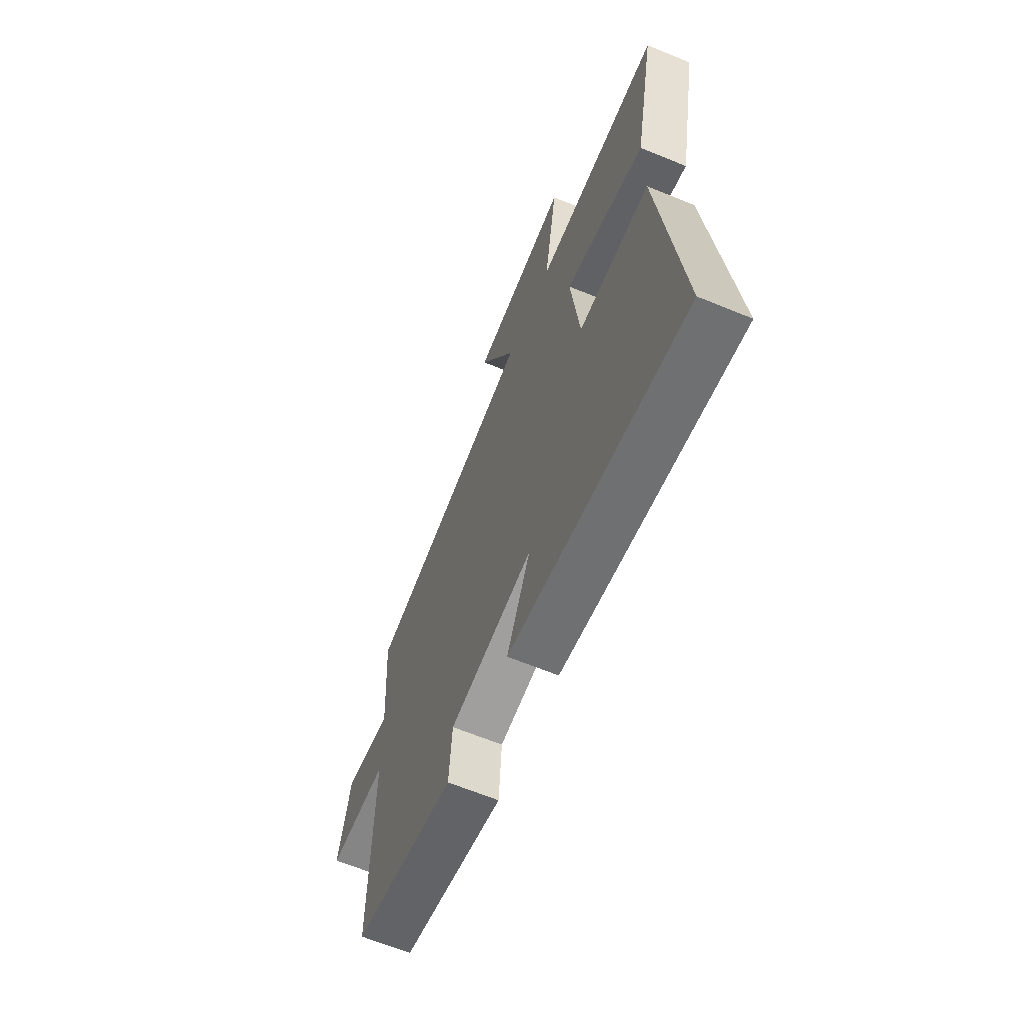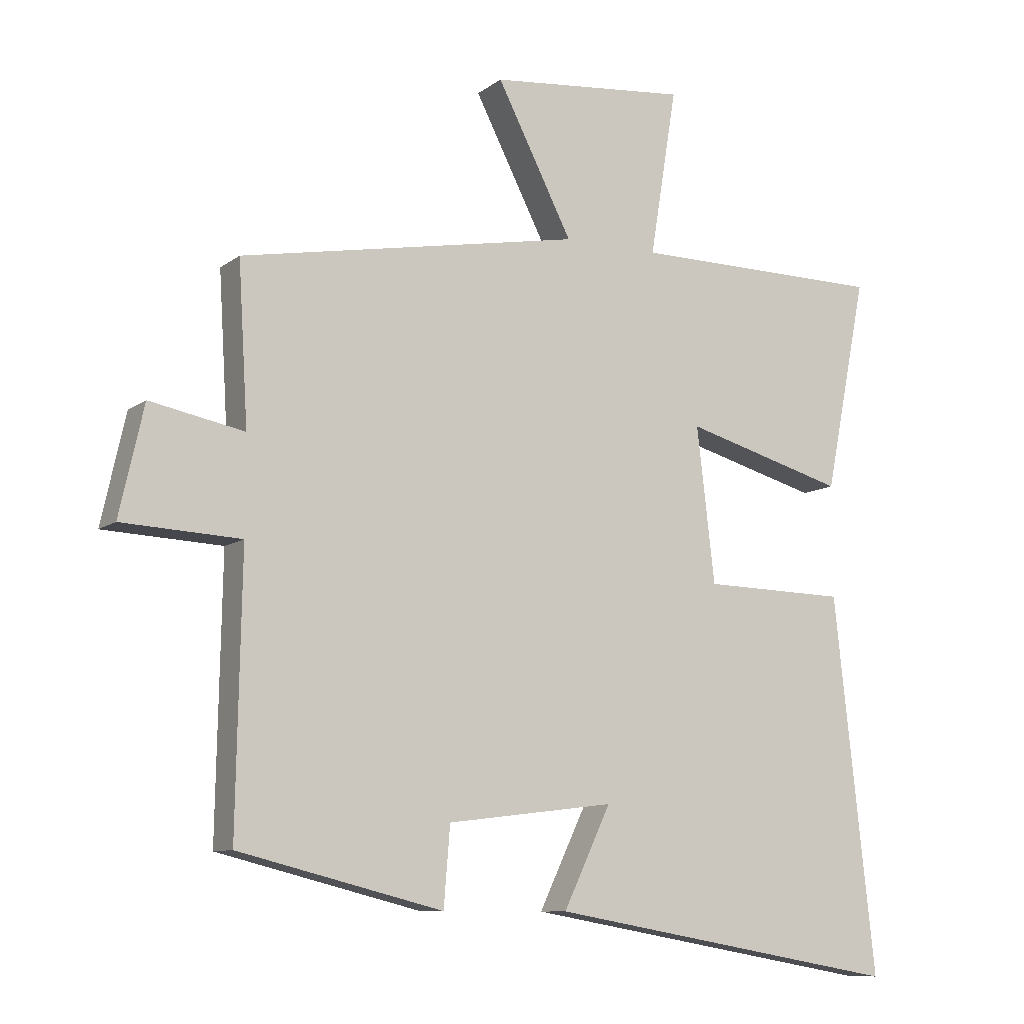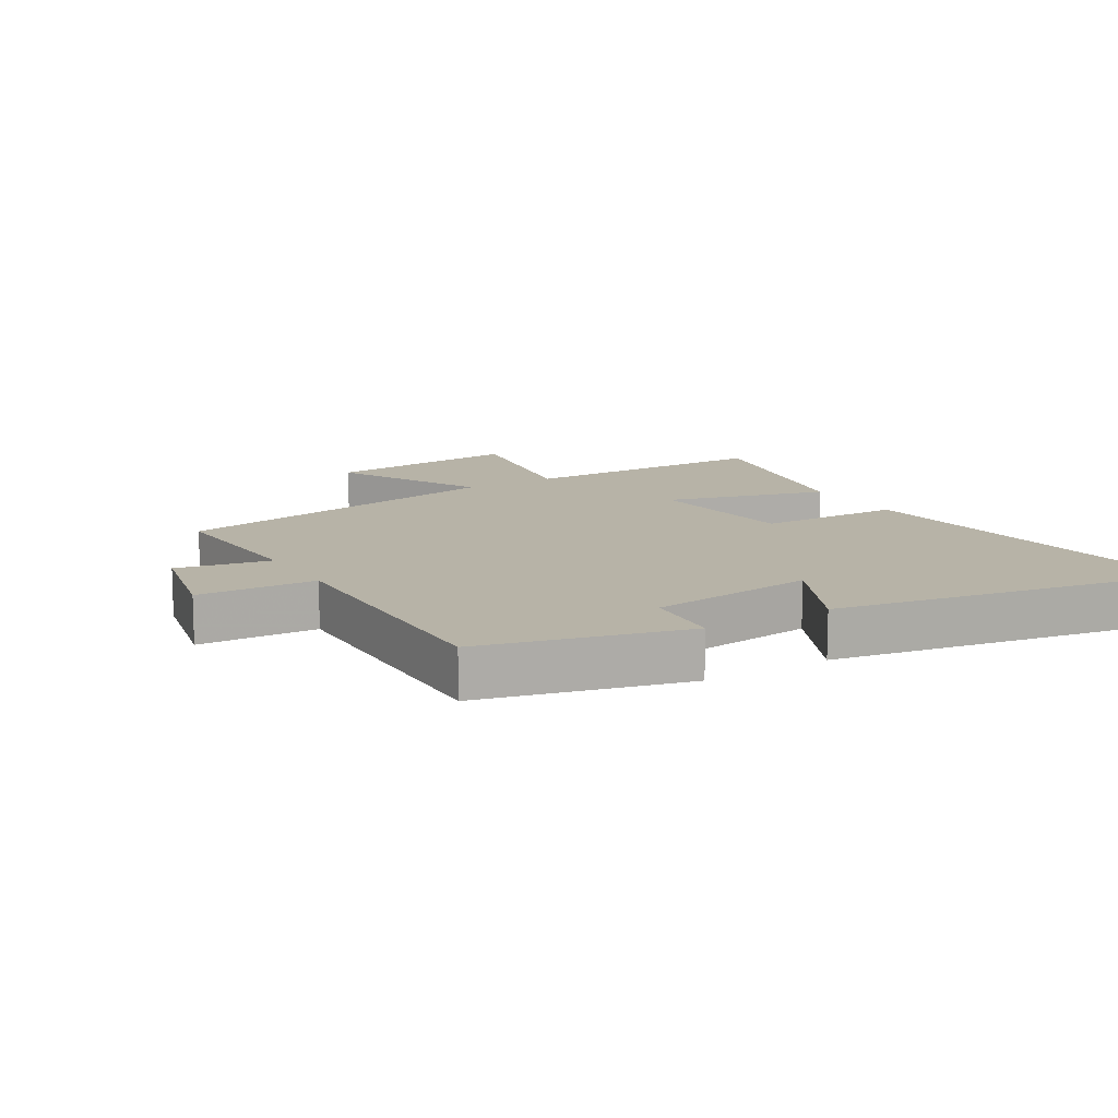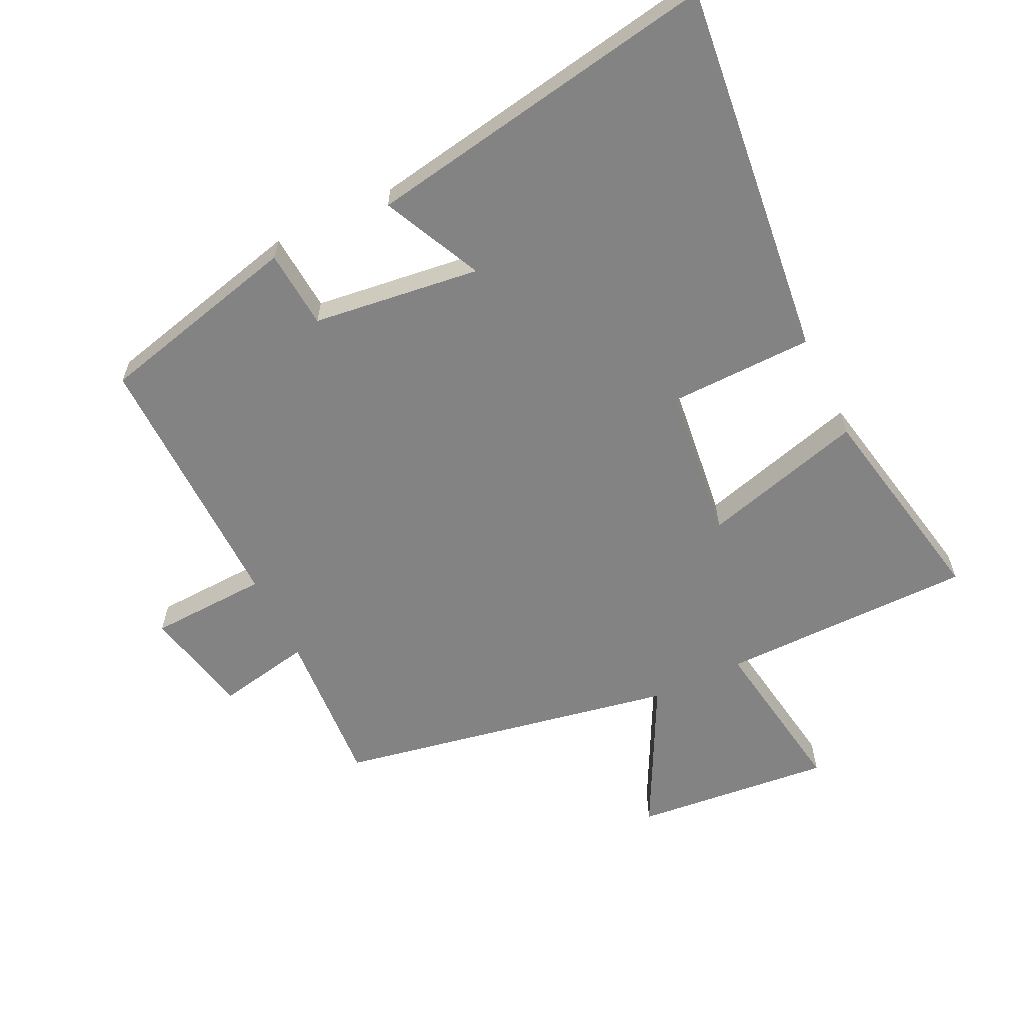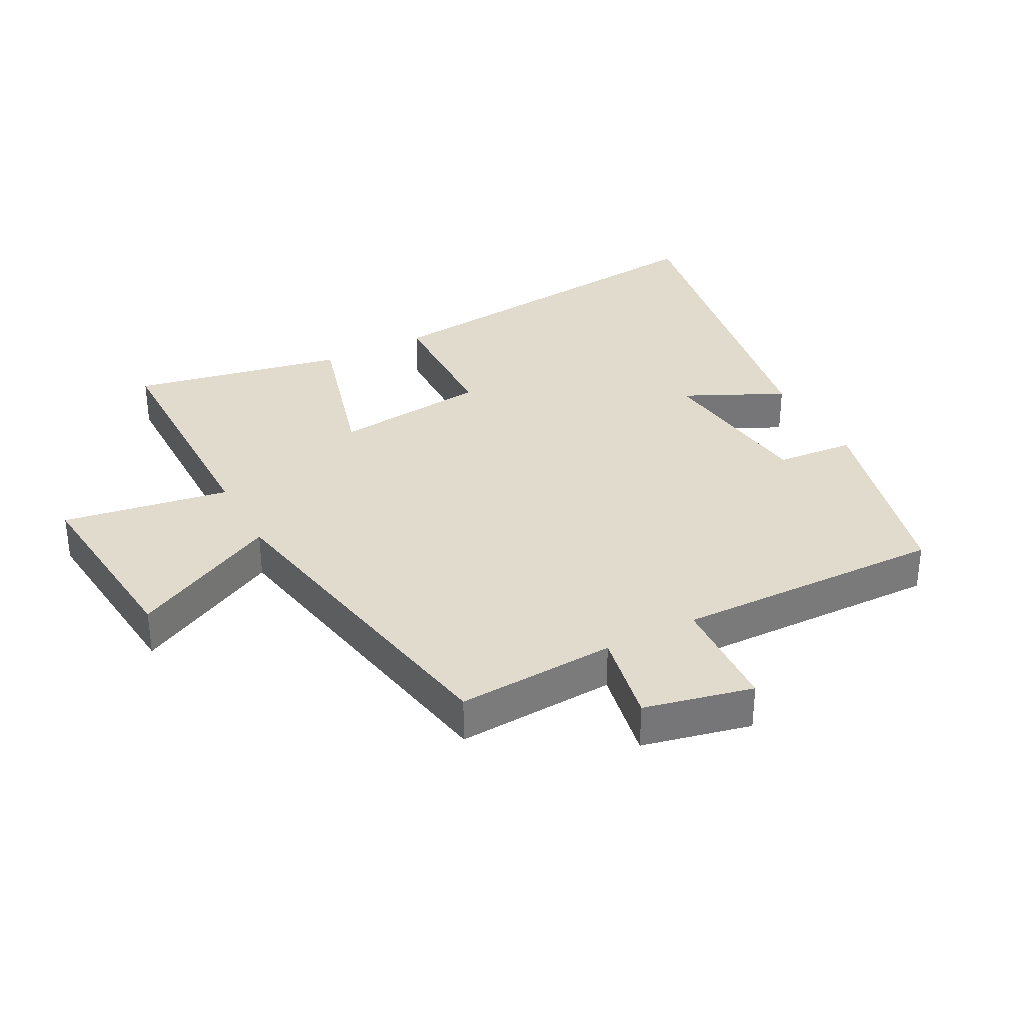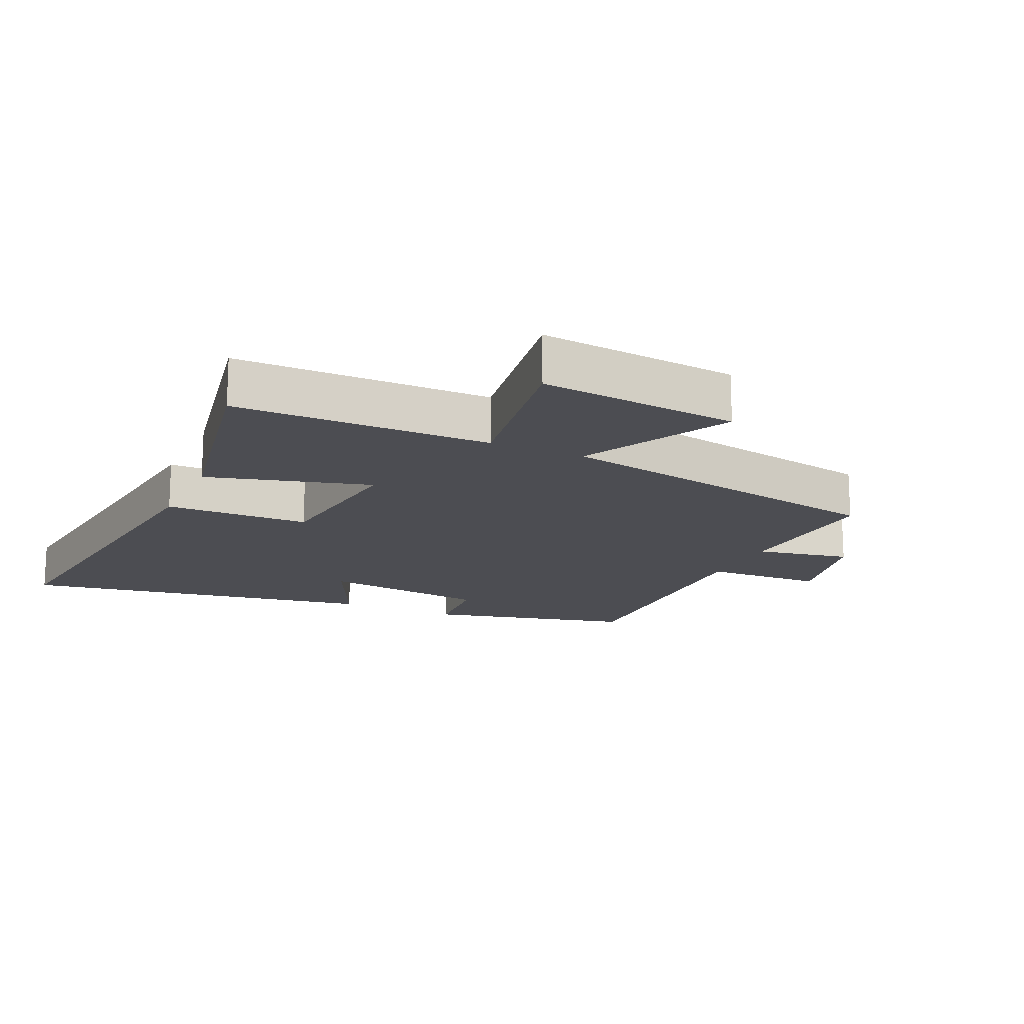
<metadata>
{"format":"obj","ext":"obj","renderer":"f3d","projection":"perspective","resolution":1024,"background":"white","views":[{"elev":-64.6,"azim":-112.5,"up":"+Z"},{"elev":-9.6,"azim":150.6,"up":"+Z"},{"elev":12.6,"azim":149.0,"up":"+Y"},{"elev":-61.2,"azim":-154.4,"up":"+Y"},{"elev":33.3,"azim":62.2,"up":"+Y"},{"elev":-16.3,"azim":-24.9,"up":"+Y"}]}
</metadata>
<code>
v 0.508 0.07 -0.42
v 0.189 0.07 -0.5
v 0.179 0.07 -0.377
v -0.083 0.07 -0.345
v -0.009 0.07 -0.5
v -0.564 0.07 -0.598
v -0.5 0.07 -0.012
v -0.275 0.07 -0.007
v -0.247 0.07 0.235
v -0.5 0.07 0.164
v -0.566 0.07 0.497
v -0.169 0.07 0.5
v -0.211 0.07 0.761
v 0.099 0.07 0.731
v -0.019 0.07 0.5
v 0.515 0.07 0.401
v 0.5 0.07 0.152
v 0.647 0.07 0.181
v 0.685 0.07 0.011
v 0.5 0.07 0.002
v 0.508 0 -0.42
v 0.189 0 -0.5
v 0.179 0 -0.377
v -0.083 0 -0.345
v -0.009 0 -0.5
v -0.564 0 -0.598
v -0.5 0 -0.012
v -0.275 0 -0.007
v -0.247 0 0.235
v -0.5 0 0.164
v -0.566 0 0.497
v -0.169 0 0.5
v -0.211 0 0.761
v 0.099 0 0.731
v -0.019 0 0.5
v 0.515 0 0.401
v 0.5 0 0.152
v 0.647 0 0.181
v 0.685 0 0.011
v 0.5 0 0.002
f 17 18 19 20
f 15 16 17
f 15 17 20
f 12 13 14 15
f 9 10 11 12
f 8 9 12 15
f 5 6 7 8
f 4 5 8
f 3 4 8 15
f 20 1 2 3
f 3 15 20
f 40 39 38 37
f 37 36 35
f 40 37 35
f 35 34 33 32
f 32 31 30 29
f 35 32 29 28
f 28 27 26 25
f 28 25 24
f 35 28 24 23
f 23 22 21 40
f 40 35 23
f 1 21 22 2
f 2 22 23 3
f 3 23 24 4
f 4 24 25 5
f 5 25 26 6
f 6 26 27 7
f 7 27 28 8
f 8 28 29 9
f 9 29 30 10
f 10 30 31 11
f 11 31 32 12
f 12 32 33 13
f 13 33 34 14
f 14 34 35 15
f 15 35 36 16
f 16 36 37 17
f 17 37 38 18
f 18 38 39 19
f 19 39 40 20
f 20 40 21 1

</code>
